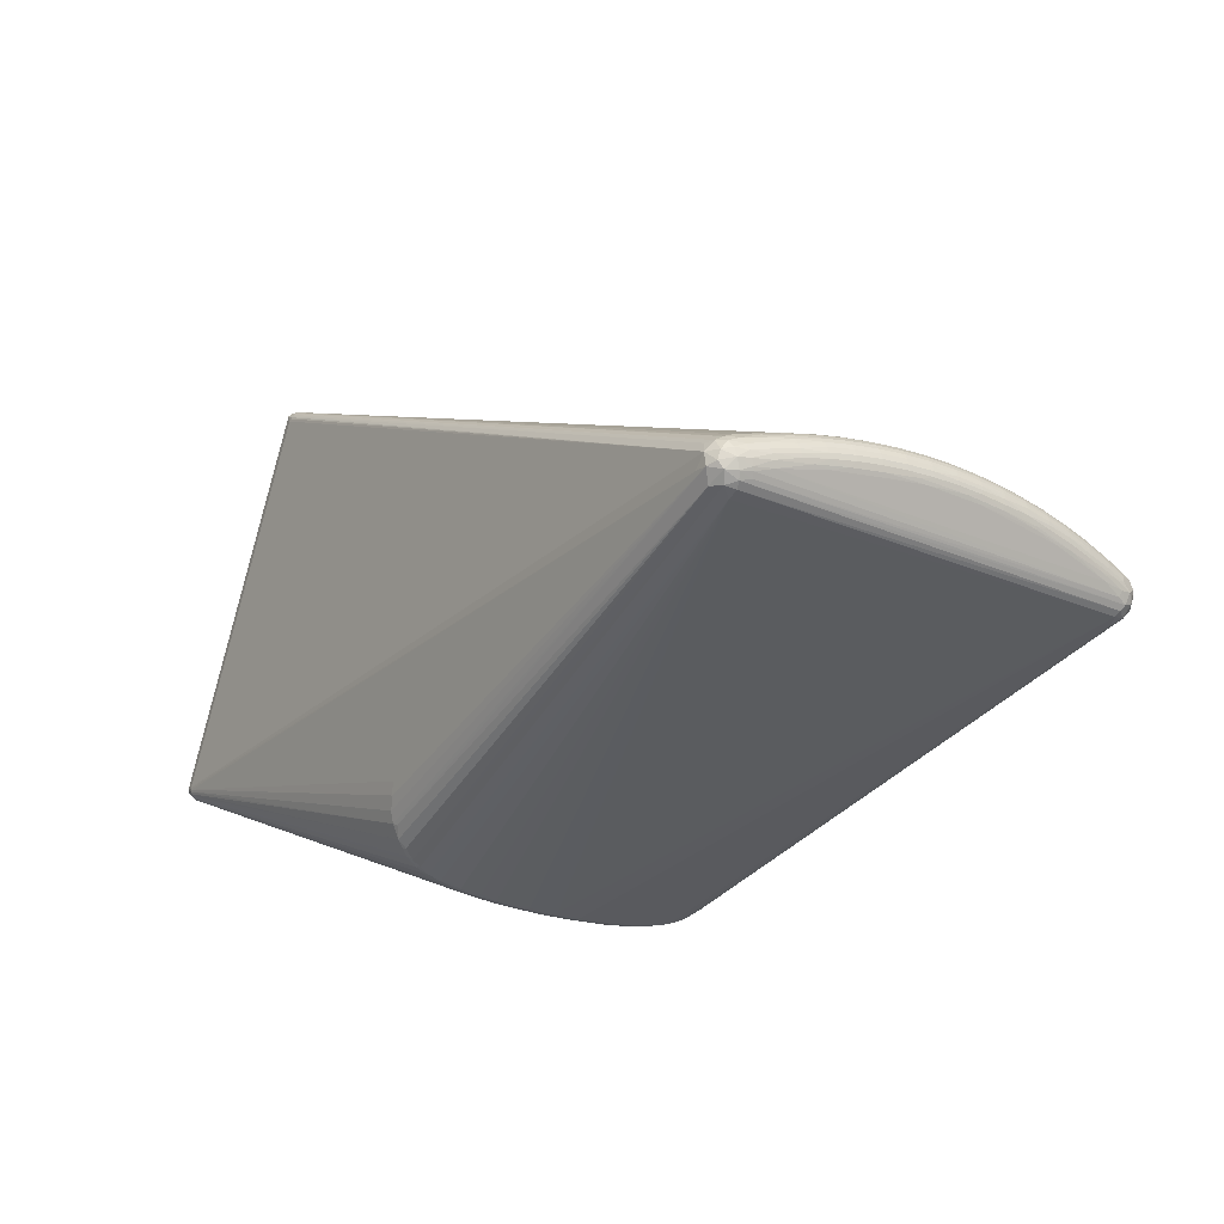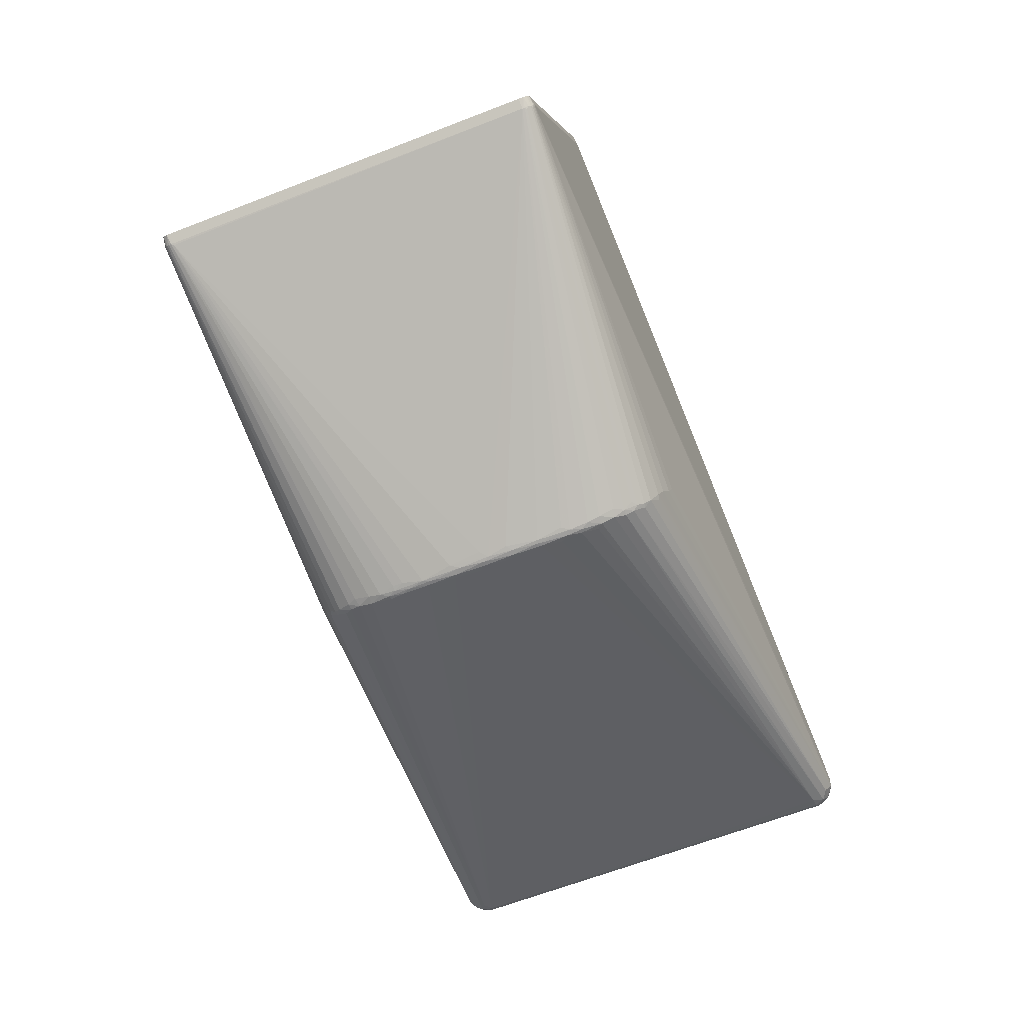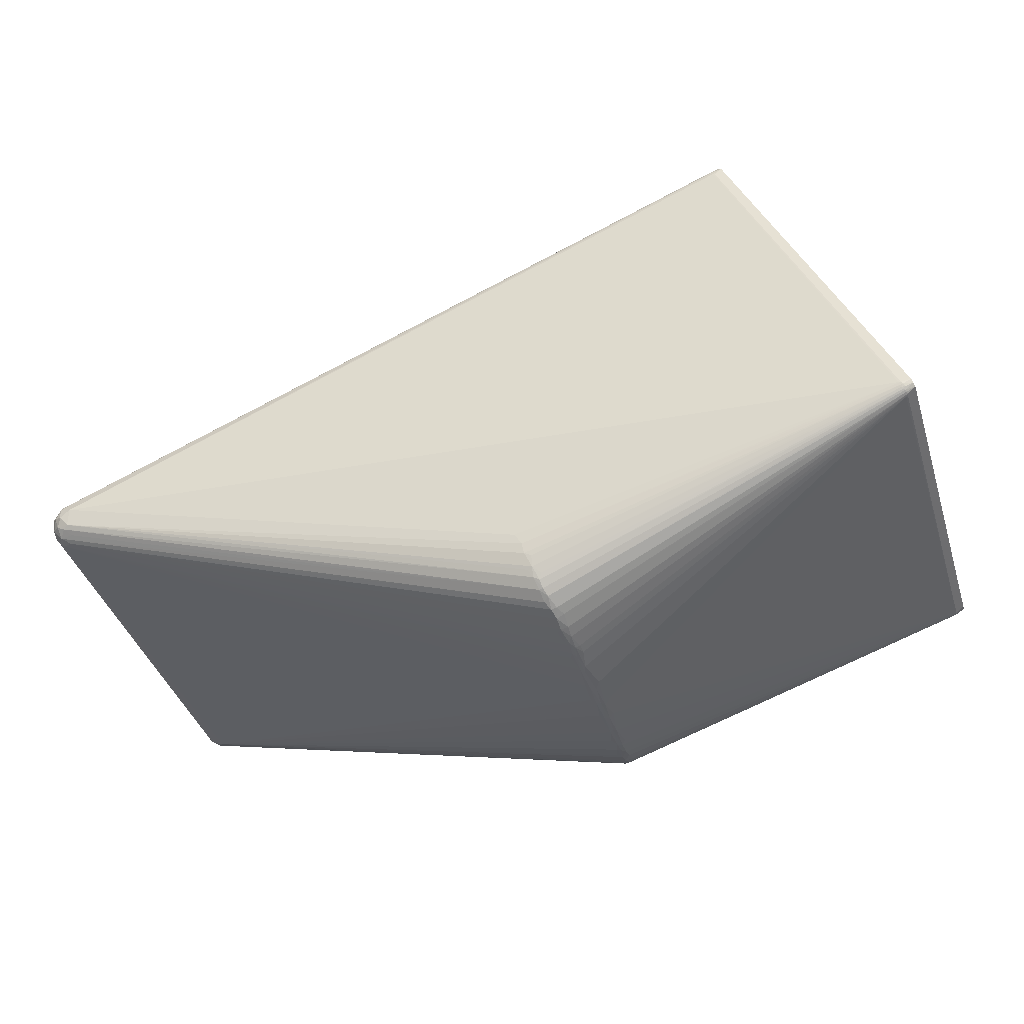
<metadata>
{"format":"obj","ext":"obj","renderer":"f3d","projection":"perspective","resolution":1024,"background":"white","views":[{"elev":-21.9,"azim":54.2,"up":"+Z"},{"elev":-62.1,"azim":-68.3,"up":"+Z"},{"elev":-40.0,"azim":-162.8,"up":"+Z"}]}
</metadata>
<code>
v -0.1452 -0.004249 -0.2514
v -0.1408 -0.1351 -0.2397
v -0.1326 0.1731 -0.2224
v -0.144 -0.06863 -0.2486
v -0.1305 -0.1806 -0.2175
v -0.146 0.1534 -0.234
v -0.1501 0.09685 -0.2475
v -0.1523 0.0207 -0.2512
v -0.1513 -0.03879 -0.2501
v -0.1492 -0.1022 -0.2451
v -0.1423 -0.1613 -0.2301
v -0.1291 -0.1966 -0.1964
v -0.1297 0.1895 -0.2025
v -0.1608 -0.004288 -0.2473
v 0.4101 0.2383 -0.05928
v 0.4284 0.2216 -0.05643
v 0.4284 0.2335 -0.0387
v 0.4107 0.2333 -0.01819
v 0.4289 0.2096 -0.05558
v 0.431 0.2112 -0.05216
v 0.4351 0.2072 -0.03815
v 0.4335 0.2167 -0.03685
v 0.4317 0.2187 -0.03038
v 0.4274 0.2204 -0.02341
v 0.4422 0.125 -0.02792
v 0.4402 0.167 -0.02841
v 0.4392 0.1694 -0.01902
v 0.4364 0.171 -0.01279
v 0.428 0.1724 -0.003703
v 0.4231 0.1726 -0.0008605
v 0.4454 0.1128 -0.01677
v 0.443 0.1154 -0.003366
v 0.4356 0.1166 0.006658
v 0.4473 0.02992 -0.0165
v 0.4487 0.05779 -0.009456
v 0.4451 0.05955 0.006616
v 0.4419 0.05988 0.01119
v 0.45 0.002261 -0.00652
v 0.4482 0.002873 0.005825
v 0.4433 0.002951 0.01423
v 0.4382 0.002998 0.019
v 0.4493 -0.05333 -0.007985
v 0.448 -0.05366 0.003066
v 0.4458 -0.05387 0.008183
v 0.4426 -0.05405 0.01277
v 0.4375 -0.0542 0.01753
v 0.4452 -0.1143 -0.02051
v 0.4467 -0.1086 -0.01384
v 0.4454 -0.1097 -0.002847
v 0.4431 -0.1103 0.002241
v 0.4399 -0.1107 0.006803
v 0.4348 -0.111 0.01154
v 0.4299 -0.1111 0.01425
v 0.4424 -0.1337 -0.02721
v 0.4424 -0.1506 -0.02653
v 0.442 -0.1631 -0.02404
v 0.4414 -0.1645 -0.01583
v 0.4277 -0.1672 0.002596
v 0.431 -0.2061 -0.05053
v 0.434 -0.2075 -0.0453
v 0.4364 -0.211 -0.03532
v 0.4356 -0.2129 -0.02863
v 0.4333 -0.2145 -0.02233
v 0.4285 -0.2159 -0.01565
v 0.4208 -0.2166 -0.00981
v 0.4322 -0.2252 -0.02771
v 0.4192 -0.2265 -0.05716
v 0.408 -0.2333 -0.05555
v 0.4142 -0.2402 -0.04235
v 0.4005 -0.2403 -0.04148
v -0.5328 -0.2153 -0.05837
v -0.5384 -0.2034 -0.07072
v -0.5382 -0.2059 -0.07035
v -0.5361 -0.2076 -0.07052
v -0.534 -0.2133 -0.06597
v -0.5355 -0.2145 -0.06307
v -0.5321 -0.2151 -0.06163
v -0.5336 0.2074 -0.06519
v -0.5389 0.1944 -0.07711
v -0.5374 0.2036 -0.07361
v -0.5365 0.2052 -0.0718
v -0.5381 0.2064 -0.06893
v -0.3588 -0.2075 0.3244
v -0.3579 -0.2062 0.3263
v -0.3571 -0.2045 0.328
v -0.3559 -0.1978 0.3308
v -0.3616 0.2127 0.3178
v -0.1551 0.09684 -0.2456
v -0.1509 0.1434 -0.2364
v -0.1571 -0.03273 -0.2482
v -0.1576 0.03036 -0.2489
v -0.145 -0.1705 -0.2232
v -0.1492 -0.1353 -0.2382
v -0.1545 -0.09433 -0.2442
v -0.1403 0.1668 -0.2275
v -0.1507 0.127 -0.2419
v -0.1424 0.1414 -0.2397
v -0.1398 0.1529 -0.2352
v -0.1424 0.1269 -0.2433
v -0.1369 0.1743 -0.2218
v -0.1348 0.1612 -0.2304
v -0.1517 0.06405 -0.25
v -0.1556 0.08588 -0.2467
v -0.144 0.08939 -0.2486
v -0.1458 0.1055 -0.2471
v -0.1477 0.08077 -0.2494
v -0.1489 0.05491 -0.2508
v -0.1501 0.1138 -0.245
v -0.1417 0.1037 -0.2468
v -0.1374 0.1211 -0.2429
v -0.1404 0.08099 -0.248
v -0.1535 -0.0116 -0.2505
v -0.1463 0.02787 -0.2517
v -0.15 -0.005415 -0.2516
v -0.1448 0.0602 -0.2504
v -0.1517 -0.06645 -0.2483
v -0.1482 -0.06341 -0.2492
v -0.146 -0.03638 -0.2508
v -0.1416 -0.03081 -0.2498
v -0.1404 0.001367 -0.2499
v -0.1393 -0.06716 -0.2472
v -0.1422 0.03033 -0.2505
v -0.1487 -0.1221 -0.2417
v -0.1404 -0.112 -0.2438
v -0.1444 -0.1139 -0.2441
v -0.1442 -0.09813 -0.2462
v -0.1388 -0.1749 -0.2222
v -0.1355 -0.1697 -0.226
v -0.1348 -0.1818 -0.2168
v -0.1407 -0.1494 -0.2356
v -0.1491 -0.1515 -0.2323
v -0.1362 -0.1607 -0.231
v -0.1359 -0.1293 -0.2394
v -0.1393 -0.0893 -0.2456
v -0.1323 -0.1884 -0.2097
v -0.1254 -0.2015 -0.1854
v -0.1191 -0.199 -0.1901
v -0.1233 -0.1952 -0.1986
v -0.1166 -0.2057 -0.1731
v -0.1121 -0.2084 -0.1607
v -0.1217 0.1997 -0.1776
v -0.1146 0.2028 -0.1664
v -0.1354 0.1808 -0.2149
v -0.1384 0.1843 -0.2088
v -0.1291 0.183 -0.212
v -0.1233 0.1962 -0.1882
v -0.1306 0.1943 -0.1914
v -0.1242 0.1878 -0.2044
v 0.4053 0.2415 -0.05631
v 0.4028 0.2324 -0.06488
v 0.4141 0.2441 -0.04539
v 0.4026 0.2461 -0.03845
v 0.4173 0.229 -0.06385
v 0.4192 0.2378 -0.05457
v 0.4224 0.2396 -0.04269
v 0.4166 0.2419 -0.03271
v 0.4047 0.2415 -0.02588
v 0.408 0.223 -0.06877
v 0.4189 0.2173 -0.0658
v 0.4269 0.2315 -0.05268
v 0.4185 0.2374 -0.0263
v 0.4244 0.2192 -0.06152
v 0.4333 0.2137 -0.04599
v 0.4322 0.2248 -0.04504
v 0.428 0.2299 -0.03003
v 0.4201 0.2215 -0.01702
v 0.4173 0.2313 -0.01979
v 0.4351 0.191 -0.04355
v 0.4418 0.1412 -0.02823
v 0.4374 0.1854 -0.0367
v 0.44 0.1684 -0.02446
v 0.4365 0.1956 -0.03052
v 0.4348 0.1973 -0.02396
v 0.4306 0.1989 -0.0169
v 0.4323 0.1719 -0.007243
v 0.4267 0.1995 -0.01305
v 0.4221 0.2 -0.009763
v 0.4452 0.09652 -0.02093
v 0.443 0.14 -0.02205
v 0.4453 0.114 -0.01272
v 0.4428 0.1415 -0.01664
v 0.4448 0.1145 -0.008605
v 0.4416 0.1426 -0.01131
v 0.4393 0.1435 -0.006291
v 0.4403 0.116 0.001454
v 0.4352 0.1443 -0.0007072
v 0.4309 0.1447 0.002851
v 0.431 0.1168 0.009807
v 0.4285 0.1448 0.004351
v 0.4259 0.1169 0.01219
v 0.4235 0.1449 0.006727
v 0.4478 0.05561 -0.01479
v 0.4459 0.09777 -0.01841
v 0.4474 0.08517 -0.01113
v 0.4486 0.05857 -0.003915
v 0.4474 0.05912 0.001515
v 0.4467 0.08678 -0.004343
v 0.4454 0.08736 -0.0003762
v 0.4437 0.08772 0.003422
v 0.4405 0.08817 0.00798
v 0.4368 0.06012 0.01594
v 0.4354 0.08851 0.01272
v 0.4293 0.06022 0.01976
v 0.4279 0.08863 0.01653
v 0.449 0.01409 -0.01215
v 0.4496 0.03006 -0.007439
v 0.45 0.002759 -0.002336
v 0.4496 0.03072 -0.003278
v 0.4494 0.002692 0.001812
v 0.449 0.03081 0.0008706
v 0.4473 0.03112 0.006178
v 0.4465 0.002874 0.009645
v 0.4446 0.03135 0.01105
v 0.44 0.03153 0.0163
v 0.4353 0.03165 0.01947
v 0.4307 0.003068 0.02282
v 0.4303 0.03168 0.02185
v 0.4479 -0.03246 -0.01505
v 0.449 -0.03999 -0.01127
v 0.4499 -0.02556 -0.006703
v 0.4492 -0.05343 -0.00239
v 0.4498 -0.02543 -0.001109
v 0.4486 -0.02546 0.004352
v 0.4464 -0.02552 0.009474
v 0.4432 -0.02557 0.01406
v 0.4381 -0.02562 0.01883
v 0.43 -0.05416 0.02135
v 0.4306 -0.02556 0.02265
v 0.4464 -0.06585 -0.01852
v 0.4473 -0.07783 -0.01584
v 0.4482 -0.08103 -0.01037
v 0.4466 -0.1091 -0.00827
v 0.4481 -0.08134 -0.00478
v 0.4469 -0.08176 0.000663
v 0.4447 -0.08215 0.005769
v 0.4415 -0.08244 0.01034
v 0.4364 -0.08269 0.0151
v 0.4315 -0.0827 0.01781
v 0.4446 -0.1359 -0.0184
v 0.442 -0.1636 -0.01985
v 0.4445 -0.1367 -0.01286
v 0.4433 -0.1375 -0.007462
v 0.4397 -0.1655 -0.01061
v 0.441 -0.1382 -0.002399
v 0.4369 -0.1663 -0.005815
v 0.4378 -0.1387 0.002143
v 0.4333 -0.1668 -0.001616
v 0.4327 -0.1392 0.006869
v 0.4278 -0.1392 0.009579
v 0.4372 -0.1879 -0.03874
v 0.4354 -0.2089 -0.04175
v 0.4389 -0.1899 -0.03227
v 0.439 -0.1905 -0.02658
v 0.4384 -0.1917 -0.02267
v 0.436 -0.1932 -0.01628
v 0.4321 -0.1941 -0.01054
v 0.4281 -0.1946 -0.006715
v 0.4234 -0.1948 -0.003709
v 0.4113 -0.2154 -0.06342
v 0.4226 -0.2156 -0.05932
v 0.4284 -0.2181 -0.05416
v 0.4322 -0.2207 -0.04744
v 0.434 -0.2241 -0.03693
v 0.4275 -0.228 -0.02093
v 0.4217 -0.2264 -0.01452
v 0.4121 -0.2277 -0.01115
v 0.4261 -0.2317 -0.04695
v 0.4259 -0.2342 -0.02979
v 0.4183 -0.234 -0.01899
v 0.424 -0.2363 -0.03925
v 0.4128 -0.2409 -0.02906
v 0.408 -0.2363 -0.01836
v -0.5405 -0.2015 -0.04823
v -0.5476 -0.2027 -0.06412
v -0.5474 -0.2079 -0.06358
v -0.5463 -0.2113 -0.06113
v -0.5379 -0.21 -0.06838
v -0.5366 -0.2122 -0.06679
v -0.5447 -0.2131 -0.05754
v -0.5348 -0.2152 -0.05955
v -0.5407 0.1926 -0.07613
v -0.55 0.1989 -0.06958
v -0.5412 0.1972 -0.07584
v -0.5403 0.1999 -0.07524
v -0.5398 0.2021 -0.07409
v -0.5401 0.2045 -0.07153
v -0.5488 0.2031 -0.06691
v -0.5472 0.2051 -0.06336
v -0.5364 0.2072 -0.06654
v -0.3701 -0.2065 0.329
v -0.3601 -0.2086 0.3215
v -0.3607 -0.2081 0.3237
v -0.3681 -0.2028 0.3333
v -0.3577 -0.2019 0.3303
v -0.3676 -0.1987 0.3345
v -0.3561 -0.2002 0.3303
v -0.3679 -0.1943 0.3339
v -0.3572 -0.1948 0.3314
v -0.3731 -0.19 0.3224
v -0.3626 -0.2088 0.3194
v -0.3633 0.2136 0.3142
v -0.373 0.2115 0.3223
v -0.3623 0.212 0.3199
v -0.3614 0.2107 0.3218
v -0.3596 0.2095 0.3222
v -0.3711 0.2091 0.3265
v -0.3602 0.2069 0.3246
v -0.37 0.2046 0.3288
v -0.3586 0.2053 0.3246
v -0.3596 0.2023 0.3259
v -0.3774 0.2026 0.3127
v -0.3652 0.2135 0.3135
f 274 273 282
f 299 311 282
f 295 310 308
f 308 297 295
f 298 310 295
f 216 310 298
f 306 308 307
f 285 284 282
f 285 6 284
f 78 301 152
f 302 308 306
f 306 303 302
f 302 288 282
f 282 311 302
f 311 308 302
f 275 274 72
f 273 274 275
f 276 275 277
f 309 308 310
f 309 307 308
f 96 99 108
f 282 288 287
f 287 285 282
f 151 152 156
f 304 303 306
f 301 302 87
f 87 302 303
f 87 152 301
f 312 302 301
f 312 301 78
f 279 275 276
f 273 275 279
f 273 279 290
f 282 273 290
f 290 299 282
f 297 308 290
f 311 299 290
f 290 308 311
f 284 6 89
f 15 154 153
f 79 103 102
f 102 91 79
f 79 88 103
f 8 91 102
f 203 204 310
f 303 304 157
f 156 152 157
f 152 87 157
f 157 87 303
f 155 154 151
f 155 151 156
f 300 71 271
f 295 297 293
f 297 290 293
f 86 298 295
f 295 296 86
f 135 75 278
f 276 277 278
f 127 278 277
f 310 204 190
f 190 191 310
f 30 309 310
f 310 191 30
f 185 32 184
f 158 104 109
f 113 8 107
f 107 8 102
f 102 103 7
f 7 88 108
f 103 88 7
f 97 89 6
f 96 89 97
f 6 98 97
f 99 96 97
f 158 99 97
f 97 98 158
f 95 98 6
f 6 285 95
f 285 80 95
f 150 3 15
f 15 153 150
f 150 153 3
f 160 153 154
f 154 155 160
f 15 3 145
f 108 88 283
f 88 79 283
f 283 96 108
f 284 89 283
f 283 89 96
f 282 284 283
f 91 8 112
f 193 35 192
f 217 203 310
f 215 203 217
f 217 310 216
f 216 215 217
f 199 185 200
f 32 185 199
f 37 199 200
f 36 199 37
f 213 36 37
f 37 214 213
f 306 307 305
f 305 304 306
f 17 155 156
f 17 22 164
f 164 160 17
f 17 160 155
f 12 75 135
f 139 140 77
f 158 153 159
f 159 104 158
f 294 293 85
f 85 266 294
f 294 296 295
f 295 293 294
f 131 74 93
f 135 278 129
f 278 127 129
f 277 74 11
f 11 74 131
f 307 309 167
f 110 99 158
f 158 109 110
f 110 109 99
f 108 99 105
f 99 109 105
f 105 7 108
f 105 109 104
f 113 107 115
f 106 107 102
f 102 7 106
f 104 115 106
f 106 115 107
f 106 105 104
f 7 105 106
f 101 95 3
f 98 95 101
f 3 153 101
f 158 98 101
f 101 153 158
f 15 145 149
f 13 146 149
f 149 154 15
f 151 154 149
f 152 151 149
f 149 142 152
f 147 146 13
f 281 79 72
f 281 283 79
f 282 283 281
f 281 274 282
f 72 274 281
f 14 79 91
f 91 112 14
f 72 79 14
f 14 112 72
f 116 94 72
f 114 8 113
f 114 112 8
f 206 192 35
f 197 196 195
f 195 196 210
f 164 22 21
f 23 17 165
f 22 17 23
f 171 181 179
f 179 31 193
f 210 196 211
f 213 212 211
f 211 36 213
f 211 196 36
f 198 196 197
f 32 199 198
f 36 196 198
f 198 199 36
f 197 182 198
f 198 182 32
f 201 37 200
f 201 203 215
f 215 214 201
f 214 37 201
f 70 139 69
f 70 140 139
f 70 77 140
f 69 271 70
f 138 12 135
f 69 12 138
f 137 12 69
f 280 290 279
f 77 70 280
f 280 71 300
f 300 290 280
f 280 271 71
f 280 70 271
f 12 137 136
f 69 139 136
f 136 137 69
f 291 290 300
f 291 292 290
f 300 271 291
f 271 292 291
f 58 86 296
f 162 159 153
f 73 93 74
f 73 275 72
f 123 93 73
f 73 277 275
f 73 74 277
f 128 129 127
f 127 11 128
f 68 267 69
f 68 138 135
f 69 138 68
f 92 127 277
f 277 11 92
f 92 11 127
f 131 93 130
f 130 11 131
f 309 30 177
f 18 305 307
f 307 167 18
f 304 305 18
f 189 30 191
f 191 190 189
f 200 185 33
f 104 159 111
f 111 115 104
f 159 115 111
f 148 145 13
f 13 149 148
f 148 149 145
f 141 149 146
f 142 149 141
f 82 147 13
f 146 147 82
f 82 287 288
f 82 141 146
f 113 115 122
f 122 115 159
f 120 159 259
f 259 119 120
f 120 122 159
f 72 112 90
f 90 116 72
f 1 114 113
f 1 120 119
f 113 122 1
f 122 120 1
f 117 116 9
f 112 114 9
f 9 90 112
f 116 90 9
f 194 195 35
f 194 35 193
f 193 31 194
f 197 195 194
f 208 195 210
f 208 206 35
f 35 195 208
f 168 20 163
f 164 21 163
f 16 160 164
f 164 163 16
f 16 163 20
f 153 160 16
f 16 162 153
f 16 20 19
f 193 192 178
f 171 21 172
f 172 21 22
f 32 182 183
f 183 182 181
f 184 32 183
f 183 28 184
f 181 182 180
f 31 179 180
f 180 179 181
f 180 194 31
f 180 182 197
f 197 194 180
f 76 280 279
f 76 279 276
f 77 280 76
f 276 278 76
f 76 278 75
f 75 12 76
f 12 136 76
f 139 77 76
f 76 136 139
f 85 293 84
f 84 293 290
f 83 292 271
f 271 272 83
f 272 84 83
f 290 292 83
f 83 84 290
f 296 294 65
f 39 211 212
f 210 211 39
f 259 159 260
f 159 162 260
f 69 267 270
f 270 271 69
f 270 268 271
f 269 266 85
f 269 272 271
f 271 268 269
f 85 84 269
f 269 84 272
f 129 128 5
f 128 68 5
f 135 129 5
f 5 68 135
f 2 93 123
f 2 130 93
f 259 130 2
f 132 130 259
f 132 128 11
f 11 130 132
f 166 167 309
f 309 177 166
f 29 177 30
f 30 189 29
f 29 189 187
f 161 157 304
f 304 18 161
f 156 157 161
f 161 18 167
f 161 167 165
f 161 17 156
f 165 17 161
f 204 203 202
f 203 201 202
f 202 201 200
f 200 33 202
f 187 189 188
f 188 33 187
f 188 189 190
f 188 202 33
f 188 190 204
f 204 202 188
f 186 185 184
f 186 33 185
f 187 33 186
f 184 28 186
f 13 145 143
f 143 144 13
f 287 82 286
f 285 287 286
f 286 80 285
f 13 144 81
f 81 82 13
f 81 286 82
f 144 143 81
f 81 143 80
f 80 286 81
f 142 141 289
f 141 82 289
f 78 152 289
f 152 142 289
f 289 82 288
f 289 312 78
f 288 302 289
f 302 312 289
f 4 126 117
f 72 94 10
f 94 116 10
f 10 73 72
f 123 73 10
f 10 116 117
f 117 126 10
f 259 124 134
f 124 126 134
f 134 4 259
f 126 4 134
f 114 1 118
f 117 9 118
f 118 9 114
f 118 4 117
f 118 1 119
f 119 4 118
f 207 208 210
f 38 206 207
f 206 208 207
f 169 25 168
f 169 179 193
f 193 178 169
f 169 178 25
f 170 163 21
f 168 163 170
f 170 169 168
f 205 206 38
f 192 206 205
f 22 23 173
f 173 172 22
f 258 58 296
f 296 65 258
f 265 294 266
f 265 65 294
f 266 269 265
f 40 225 212
f 40 212 213
f 213 214 40
f 226 225 40
f 86 58 249
f 86 238 227
f 45 225 226
f 267 68 67
f 259 260 67
f 67 132 259
f 67 68 128
f 128 132 67
f 162 16 261
f 261 260 162
f 267 67 261
f 261 67 260
f 125 126 124
f 124 2 125
f 125 2 123
f 123 10 125
f 125 10 126
f 133 124 259
f 259 2 133
f 133 2 124
f 165 167 24
f 167 166 24
f 175 29 187
f 187 186 175
f 175 186 28
f 100 145 3
f 100 143 145
f 3 95 100
f 100 95 80
f 80 143 100
f 121 119 259
f 259 4 121
f 121 4 119
f 210 39 209
f 209 207 210
f 222 207 209
f 26 21 171
f 26 170 21
f 171 179 26
f 179 169 26
f 169 170 26
f 38 207 220
f 220 207 222
f 221 43 234
f 222 43 221
f 221 220 222
f 34 178 192
f 192 205 34
f 25 178 34
f 171 172 27
f 172 173 27
f 27 181 171
f 27 183 181
f 28 183 27
f 27 173 28
f 254 243 255
f 224 39 212
f 212 225 224
f 225 45 224
f 41 40 214
f 226 40 41
f 41 214 215
f 41 215 216
f 53 238 86
f 86 249 53
f 248 249 58
f 226 227 46
f 46 227 238
f 46 45 226
f 228 227 226
f 228 41 216
f 226 41 228
f 86 227 228
f 216 298 228
f 298 86 228
f 234 43 235
f 250 20 168
f 168 25 250
f 25 34 250
f 250 34 54
f 59 16 19
f 59 261 16
f 19 20 59
f 267 261 262
f 261 59 262
f 174 23 165
f 165 24 174
f 174 173 23
f 28 173 174
f 174 175 28
f 177 29 176
f 29 175 176
f 175 174 176
f 176 166 177
f 176 24 166
f 176 174 24
f 223 209 39
f 39 224 223
f 223 43 222
f 222 209 223
f 239 47 48
f 219 205 38
f 38 220 219
f 218 34 205
f 205 219 218
f 247 248 58
f 246 248 247
f 254 255 63
f 52 53 249
f 249 248 52
f 234 235 50
f 44 224 45
f 44 235 43
f 43 223 44
f 44 223 224
f 20 250 60
f 60 59 20
f 60 250 251
f 251 262 60
f 60 262 59
f 233 221 234
f 220 221 42
f 42 219 220
f 231 219 42
f 221 233 42
f 42 233 231
f 55 239 56
f 47 239 55
f 251 250 55
f 54 47 55
f 55 250 54
f 230 218 219
f 230 219 231
f 230 47 54
f 48 47 230
f 230 231 48
f 54 34 229
f 34 218 229
f 229 230 54
f 218 230 229
f 252 61 251
f 251 55 252
f 252 55 56
f 253 252 56
f 61 252 253
f 58 258 257
f 257 247 58
f 257 258 65
f 245 255 243
f 246 247 245
f 254 63 62
f 62 253 254
f 61 253 62
f 51 248 246
f 51 52 248
f 246 50 51
f 51 50 235
f 244 50 246
f 246 245 244
f 244 245 243
f 241 239 48
f 65 265 64
f 64 257 65
f 66 62 63
f 236 51 235
f 236 44 45
f 235 44 236
f 52 51 236
f 57 243 254
f 232 241 48
f 48 231 232
f 231 233 232
f 242 244 243
f 243 57 242
f 242 57 241
f 241 232 242
f 255 245 256
f 256 63 255
f 256 64 63
f 256 245 247
f 247 257 256
f 257 64 256
f 63 64 264
f 264 66 63
f 264 64 265
f 268 66 264
f 264 269 268
f 264 265 269
f 61 62 263
f 62 66 263
f 263 262 251
f 251 61 263
f 267 262 263
f 263 270 267
f 268 270 263
f 263 66 268
f 52 236 237
f 237 46 238
f 45 46 237
f 237 236 45
f 238 53 237
f 53 52 237
f 241 57 240
f 56 239 240
f 239 241 240
f 240 253 56
f 254 253 240
f 240 57 254
f 49 242 232
f 49 233 234
f 49 232 233
f 234 50 49
f 50 244 49
f 244 242 49

</code>
